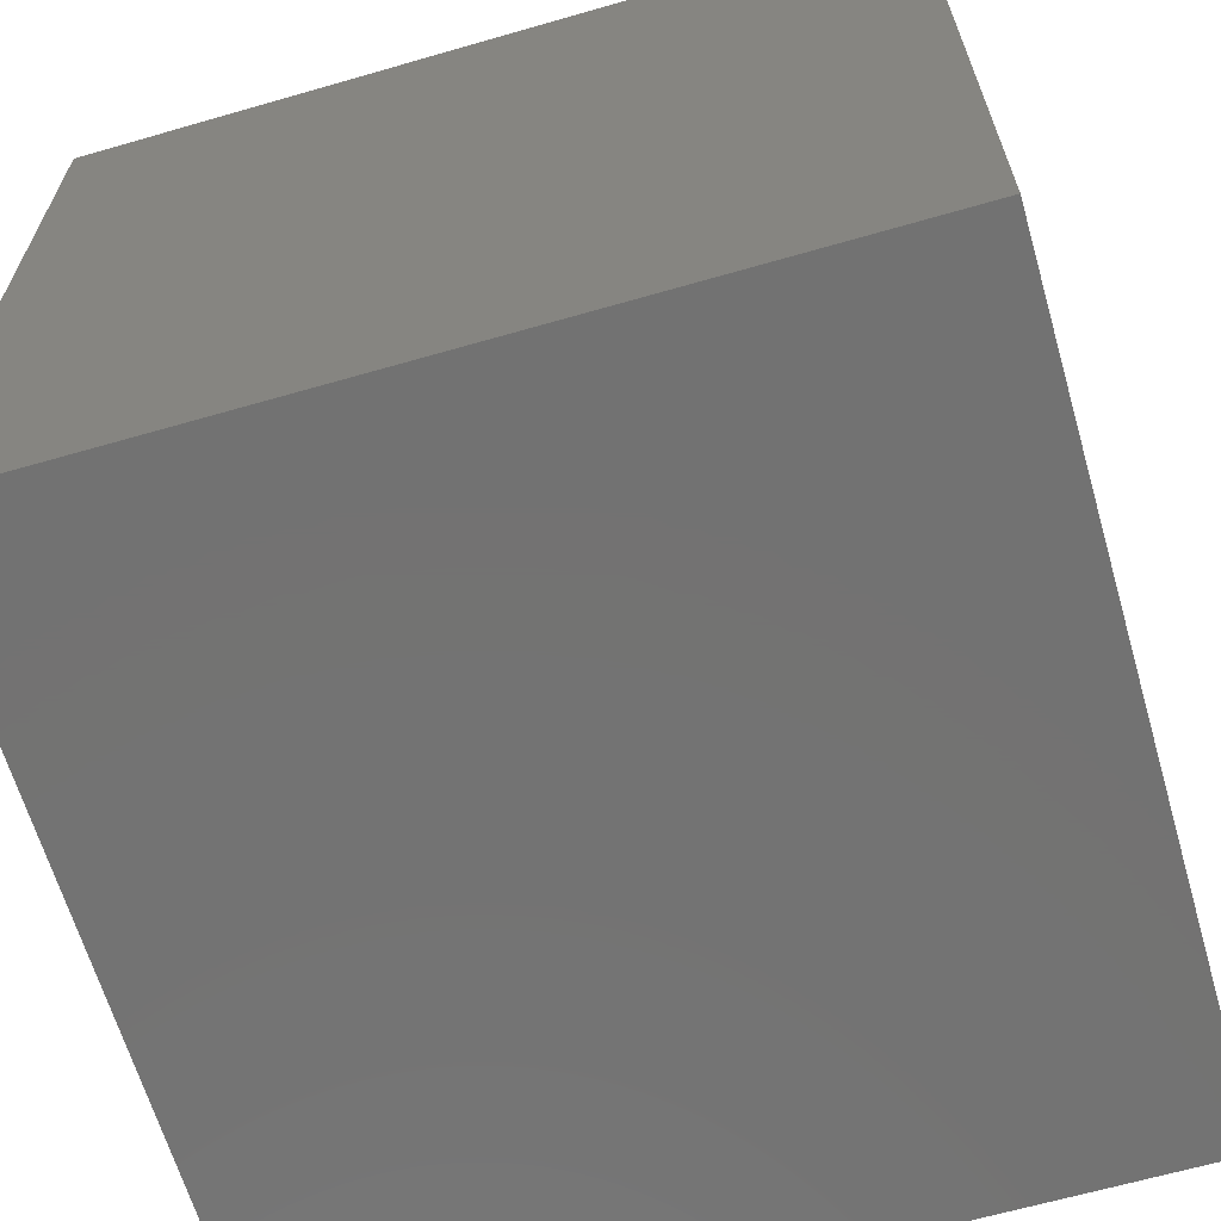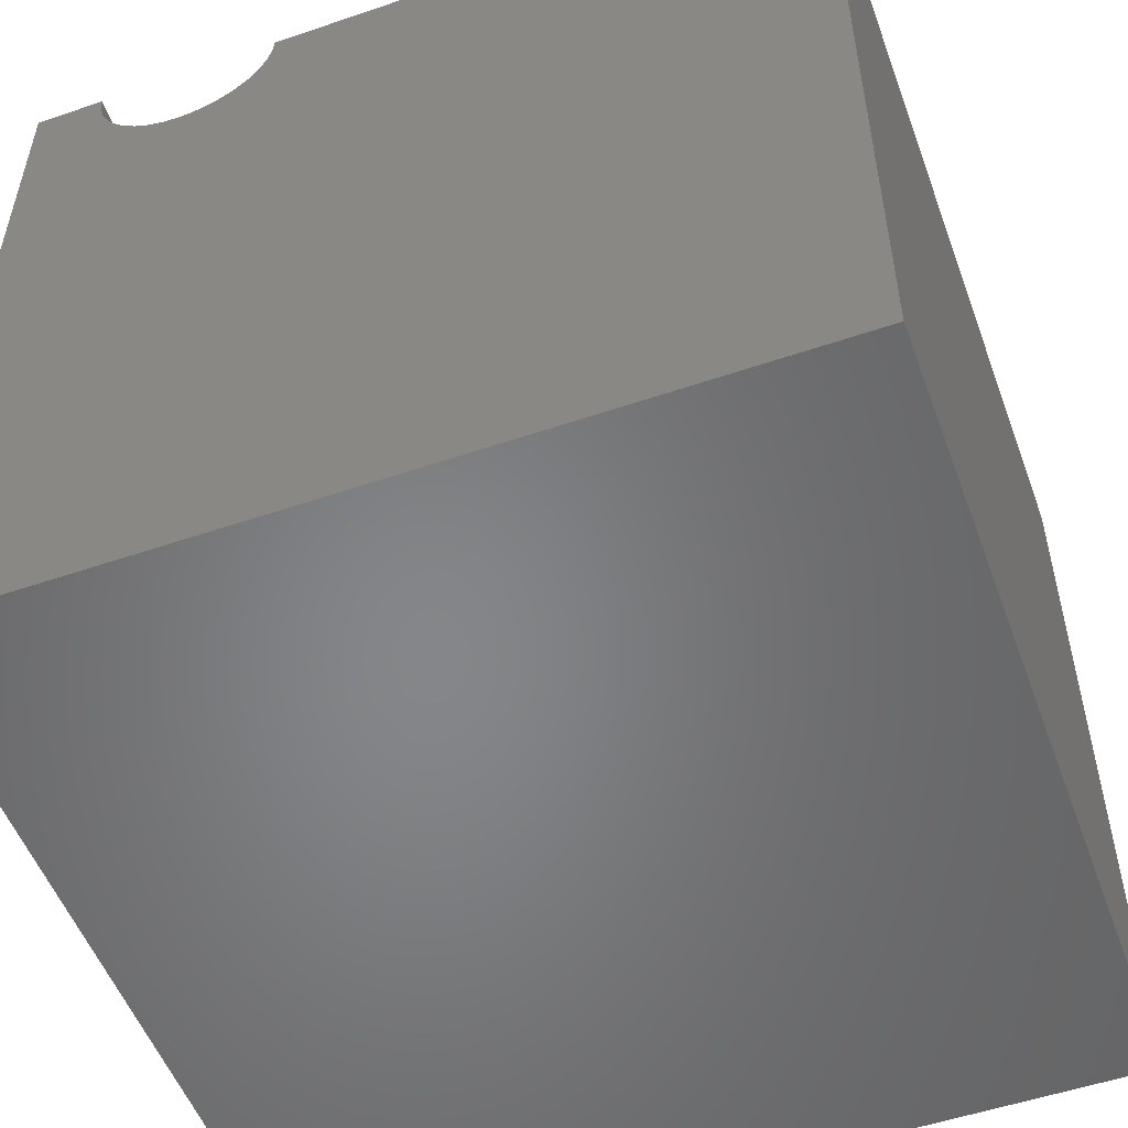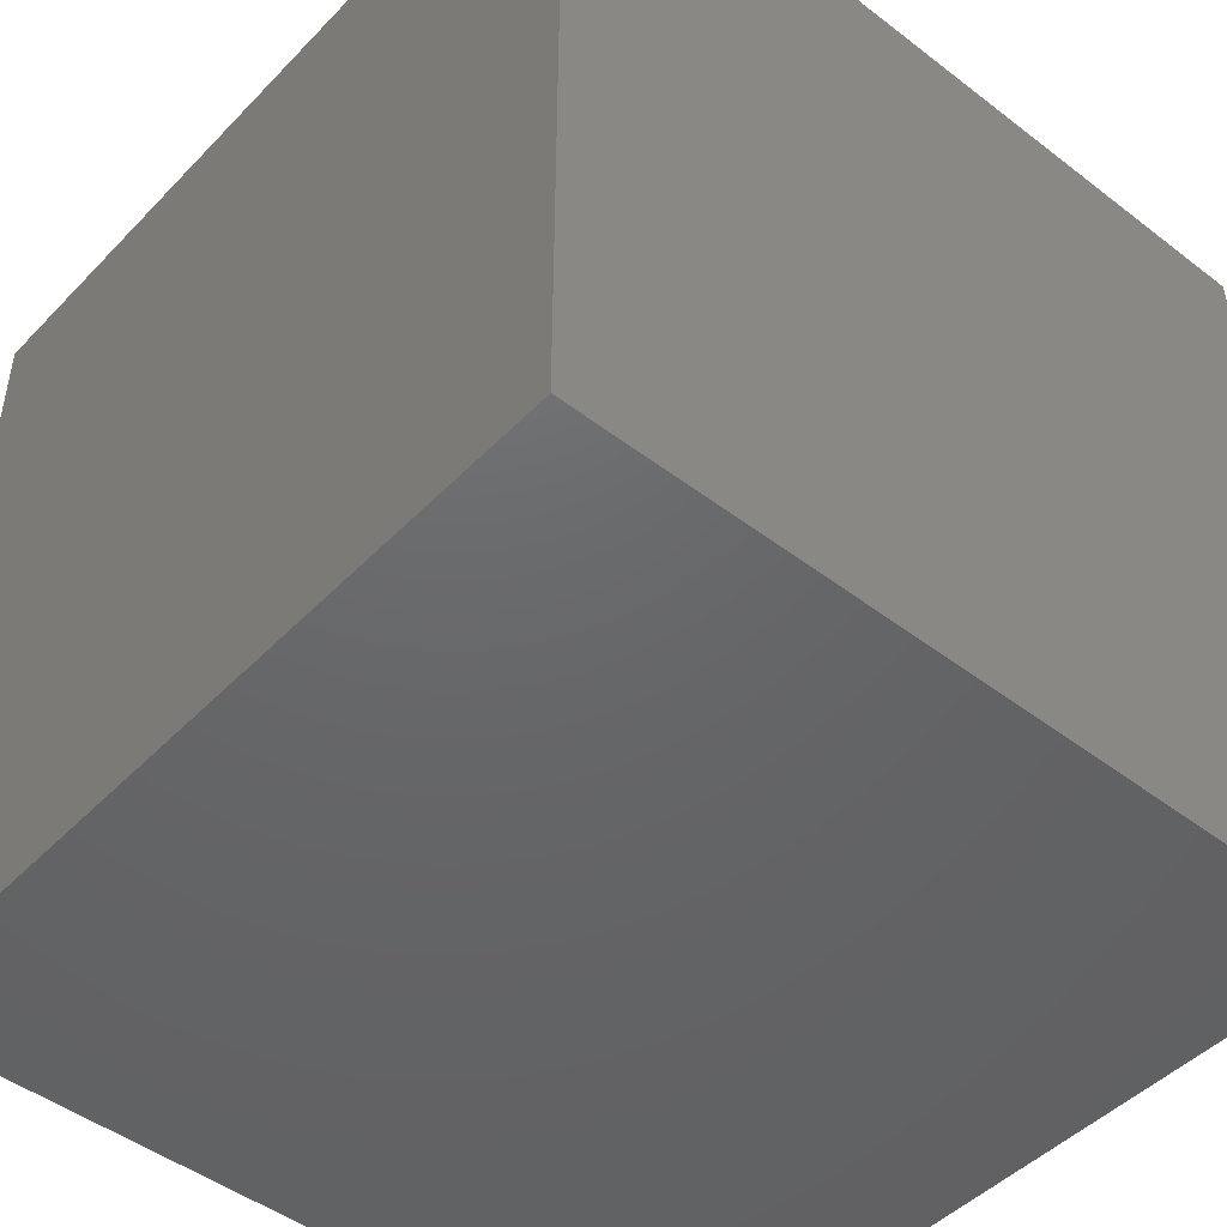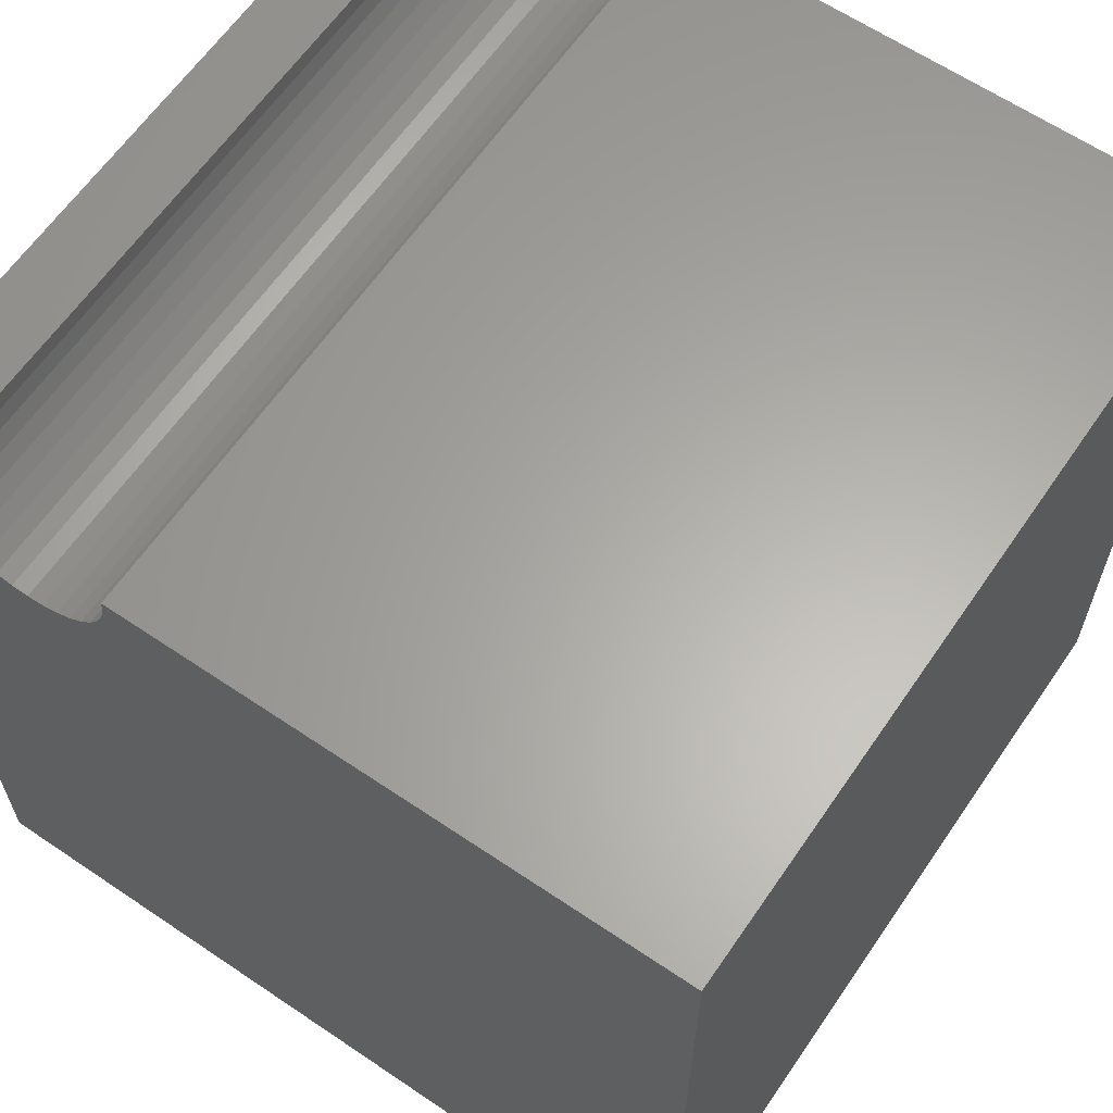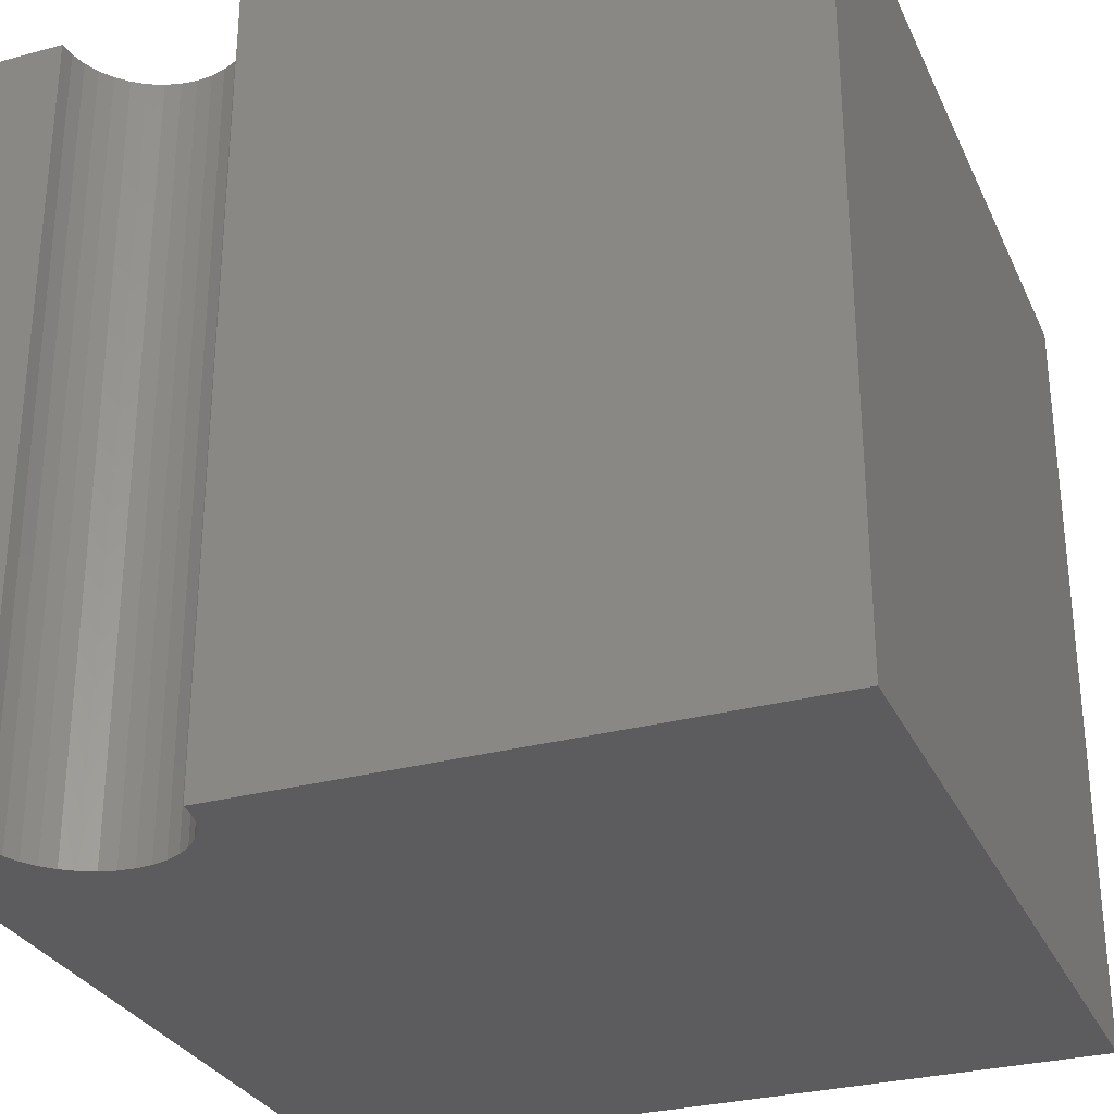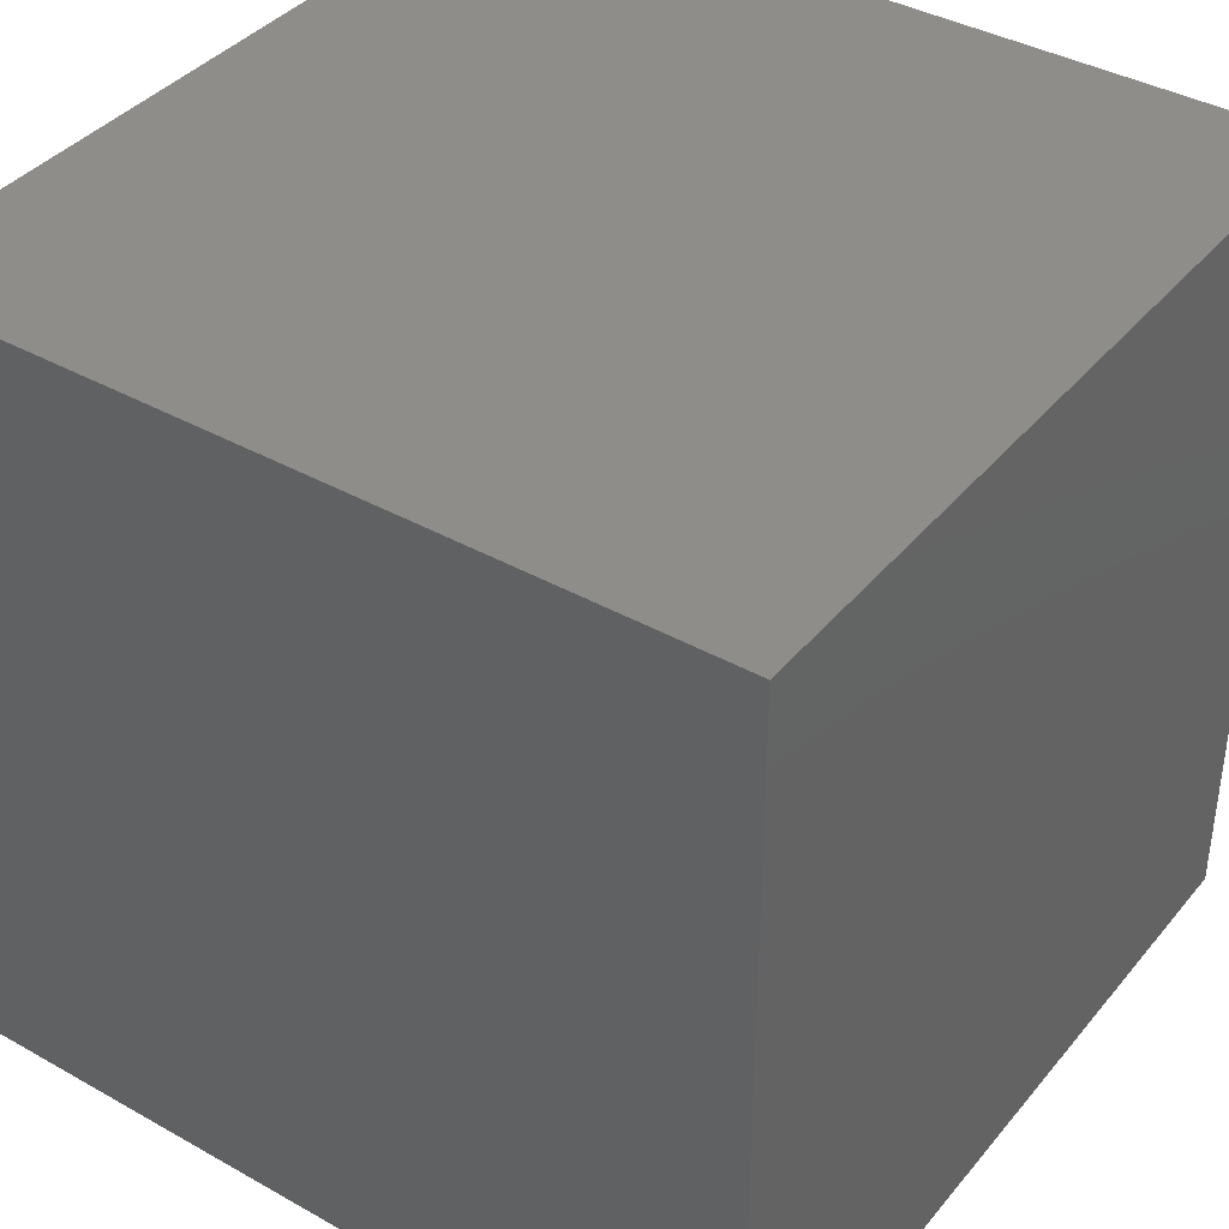
<metadata>
{"format":"stl","ext":"stl","renderer":"f3d","projection":"perspective","resolution":1024,"background":"white","views":[{"elev":-64.7,"azim":-73.8,"up":"+Z"},{"elev":-53.1,"azim":20.1,"up":"+Z"},{"elev":-46.9,"azim":139.0,"up":"+Y"},{"elev":62.8,"azim":34.4,"up":"+Z"},{"elev":-29.7,"azim":21.5,"up":"+Y"},{"elev":39.1,"azim":125.1,"up":"+Y"}]}
</metadata>
<code>
# stl→obj: 46 verts, 88 faces
v 0.8533 10 10
v 0 10 10
v 0.8533 0 10
v 0 0 10
v 0 10 0
v 0 0 0
v 3.139 0 10
v 10 0 10
v 3.139 10 10
v 10 10 10
v 10 10 0
v 10 0 0
v 3.121 10 9.802
v 0.8706 10 9.802
v 0.9222 10 9.609
v 1.006 10 9.429
v 1.121 10 9.265
v 1.261 10 9.125
v 2.567 10 9.01
v 2.731 10 9.125
v 1.425 10 9.01
v 1.605 10 8.926
v 1.798 10 8.875
v 1.996 10 8.857
v 2.194 10 8.875
v 2.387 10 8.926
v 2.871 10 9.265
v 2.986 10 9.429
v 3.07 10 9.609
v 0.8706 0 9.802
v 2.871 0 9.265
v 2.731 0 9.125
v 3.121 0 9.802
v 3.07 0 9.609
v 2.986 0 9.429
v 2.567 0 9.01
v 2.387 0 8.926
v 2.194 0 8.875
v 1.996 0 8.857
v 1.798 0 8.875
v 1.605 0 8.926
v 1.425 0 9.01
v 1.261 0 9.125
v 1.121 0 9.265
v 1.006 0 9.429
v 0.9222 0 9.609
f 1 2 3
f 3 2 4
f 2 5 4
f 4 5 6
f 7 8 9
f 9 8 10
f 11 10 12
f 12 10 8
f 5 11 6
f 6 11 12
f 13 9 10
f 1 14 2
f 2 14 15
f 2 15 5
f 15 16 5
f 5 16 17
f 5 17 18
f 19 20 11
f 18 21 5
f 5 21 22
f 5 22 23
f 23 24 5
f 5 24 25
f 5 25 11
f 11 25 26
f 11 26 19
f 20 27 11
f 11 27 28
f 11 28 10
f 10 28 29
f 10 29 13
f 30 3 4
f 12 31 32
f 7 33 8
f 8 33 34
f 8 34 12
f 12 34 35
f 12 35 31
f 32 36 12
f 12 36 37
f 12 37 6
f 37 38 6
f 6 38 39
f 6 39 40
f 40 41 6
f 6 41 42
f 6 42 43
f 43 44 6
f 6 44 45
f 6 45 4
f 4 45 46
f 4 46 30
f 7 9 13
f 7 13 33
f 33 13 29
f 33 29 34
f 34 29 28
f 34 28 35
f 35 28 27
f 35 27 31
f 31 27 20
f 31 20 32
f 32 20 19
f 32 19 36
f 36 19 26
f 36 26 37
f 37 26 25
f 37 25 38
f 38 25 24
f 38 24 39
f 39 24 23
f 39 23 40
f 40 23 22
f 40 22 41
f 41 22 21
f 41 21 42
f 42 21 18
f 42 18 43
f 43 18 17
f 43 17 44
f 44 17 16
f 44 16 45
f 45 16 15
f 45 15 46
f 46 15 14
f 46 14 30
f 30 14 1
f 30 1 3

</code>
